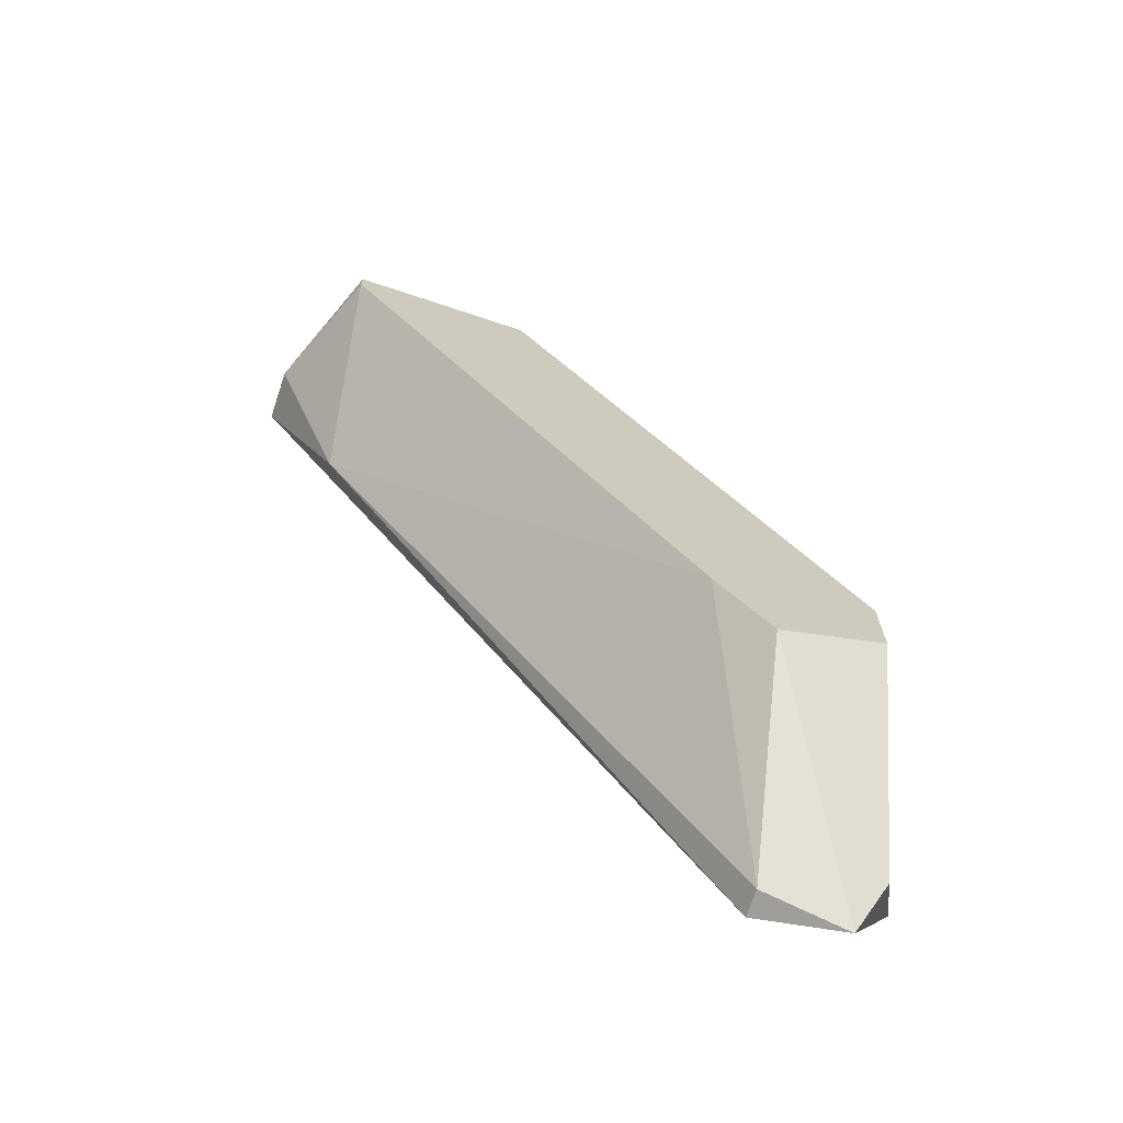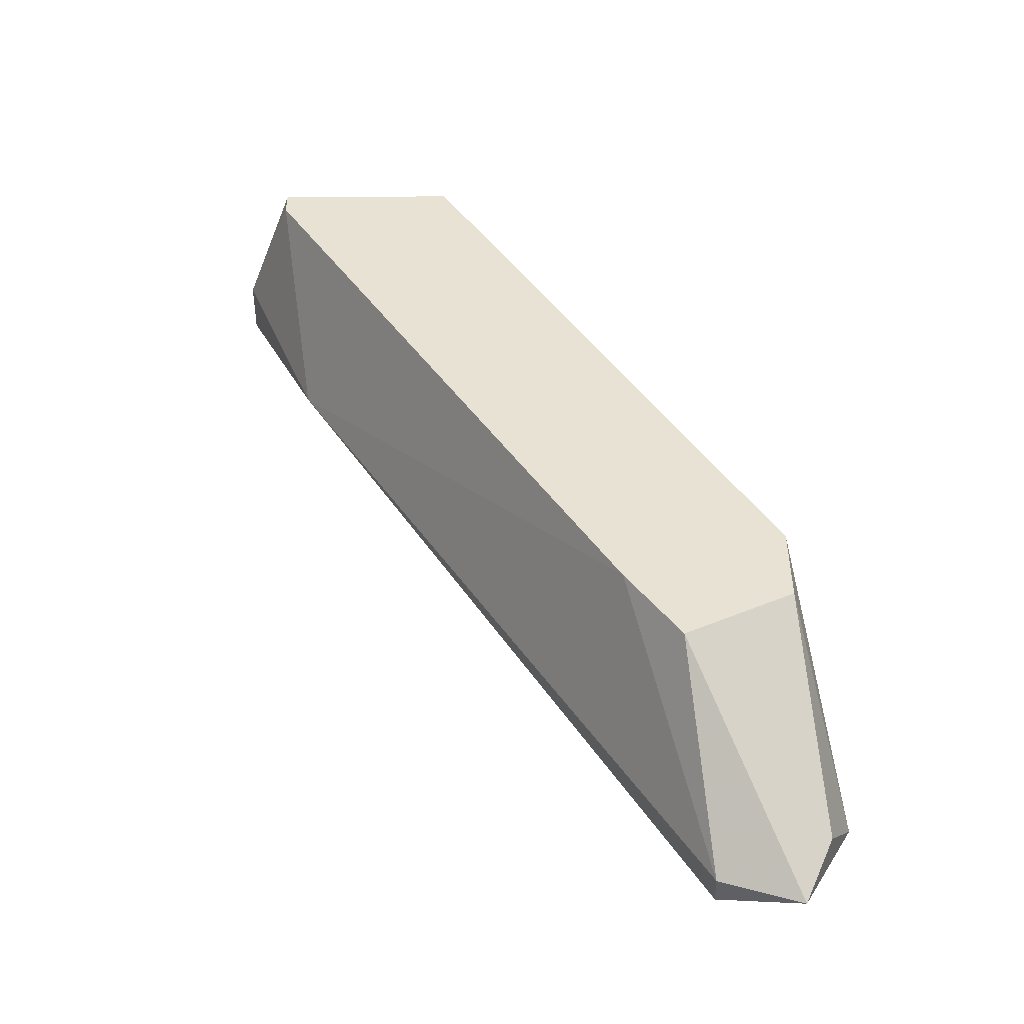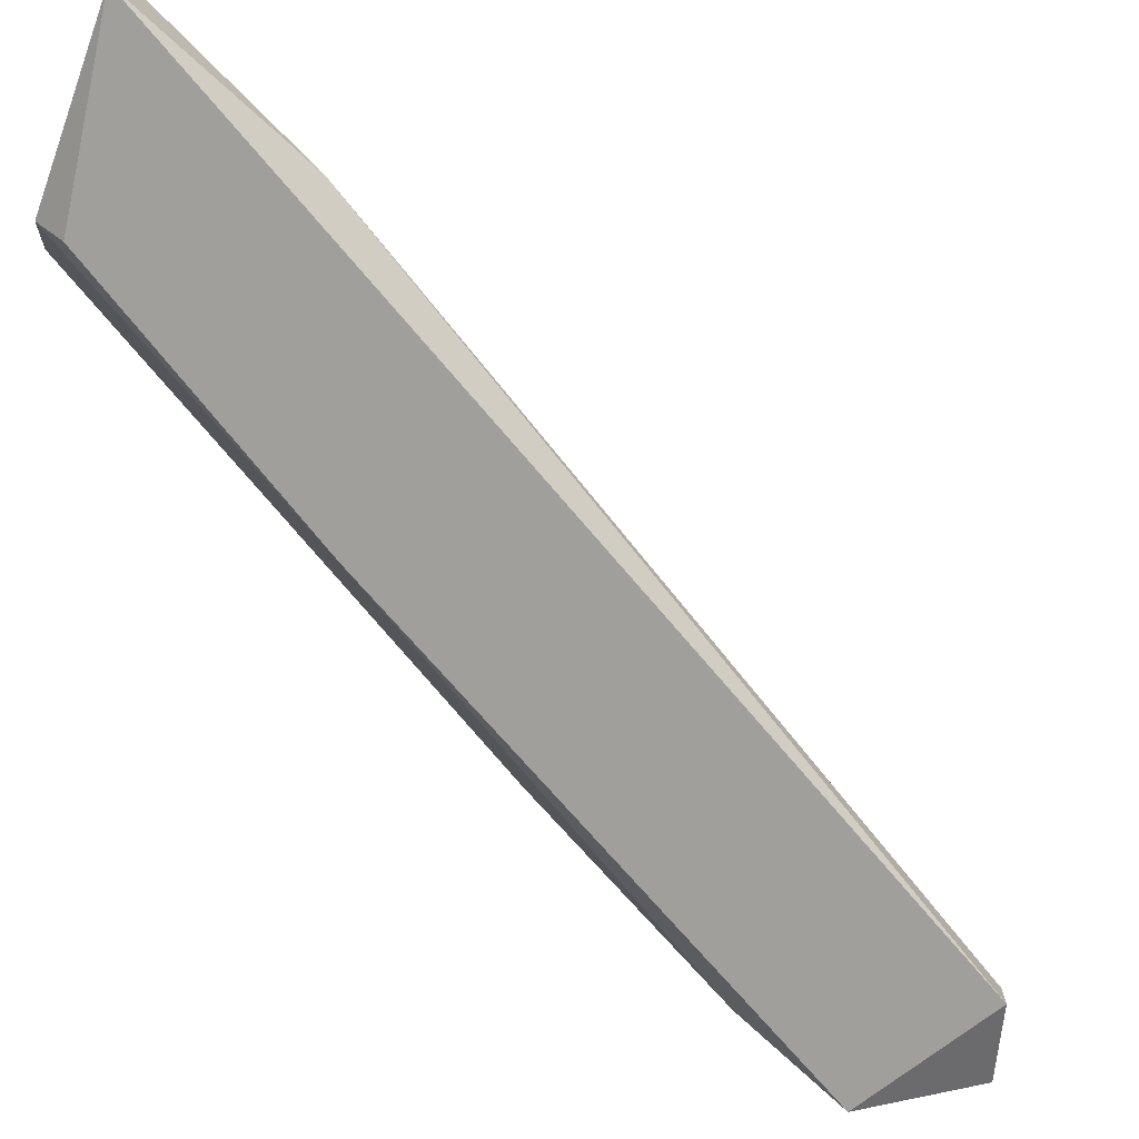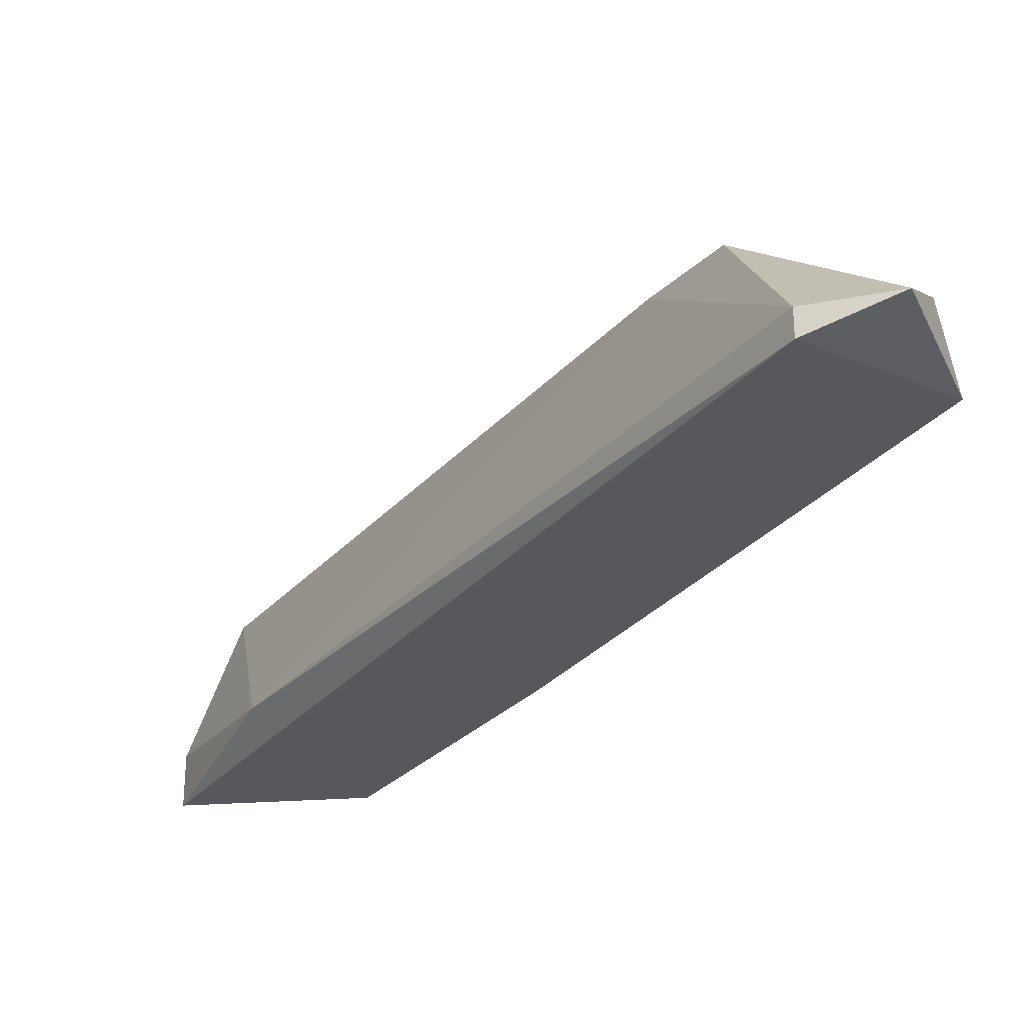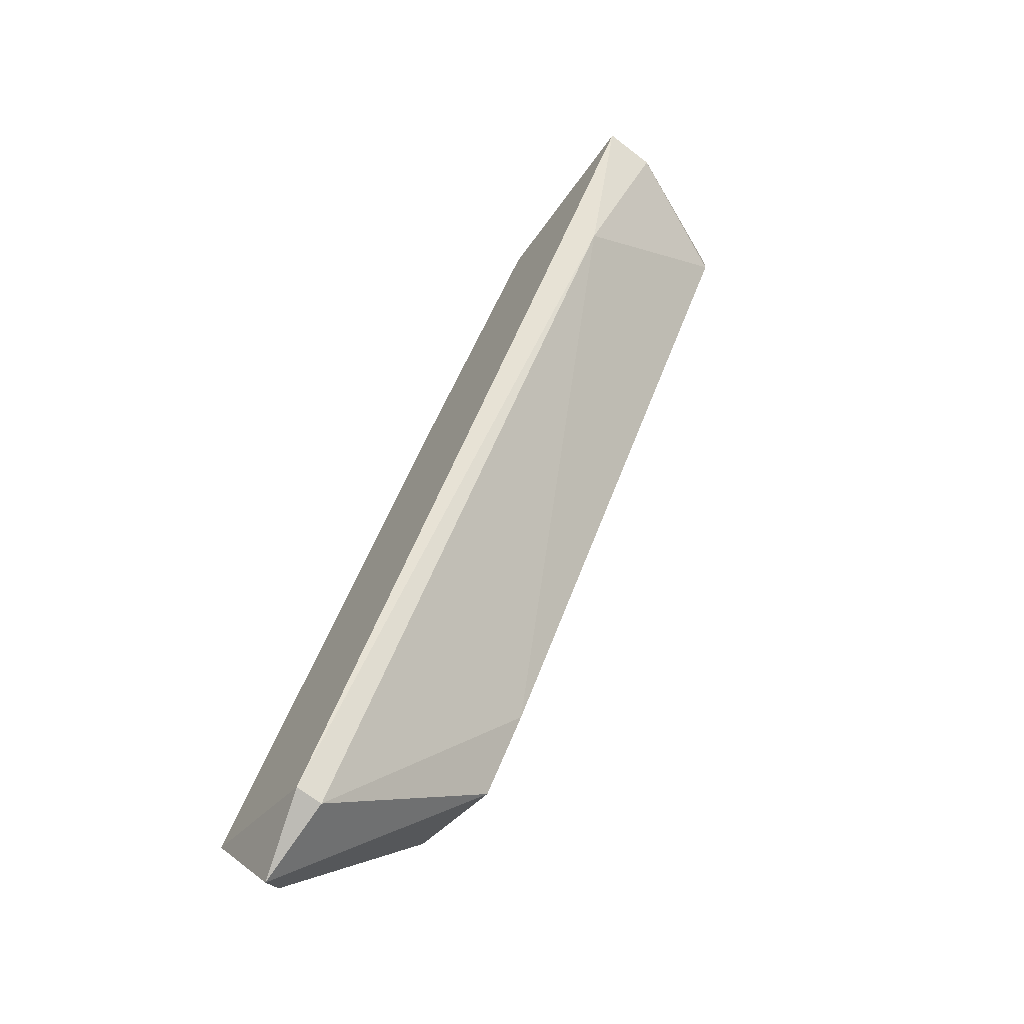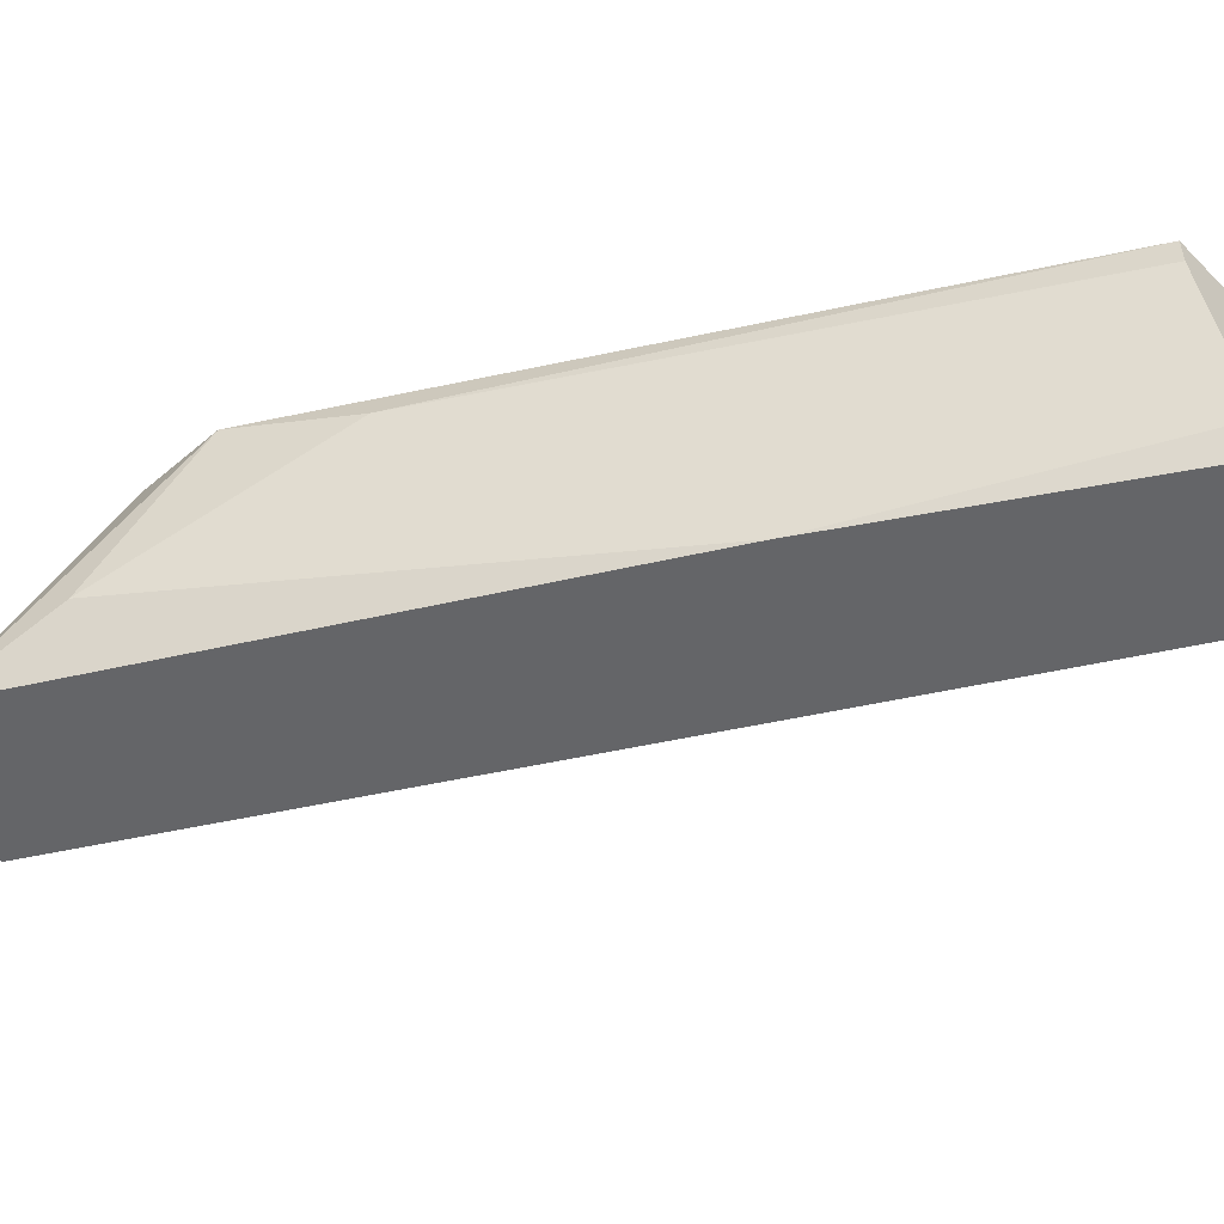
<metadata>
{"format":"obj","ext":"obj","renderer":"f3d","projection":"perspective","resolution":1024,"background":"white","views":[{"elev":-70.6,"azim":161.6,"up":"+Z"},{"elev":-49.0,"azim":-179.5,"up":"+Z"},{"elev":-71.2,"azim":69.2,"up":"+Y"},{"elev":-28.0,"azim":178.4,"up":"+Y"},{"elev":-69.4,"azim":52.4,"up":"+Z"},{"elev":-51.6,"azim":-47.3,"up":"+Y"}]}
</metadata>
<code>
v 0.02092 0.007997 -0.009089
v 0.02952 0.008857 -0.005651
v 0.01577 0.008857 -0.02886
v 0.01577 0.007997 -0.02886
v 0.02436 0.01315 0.000369
v 0.02436 0.01401 0.000369
v 0.0321 0.009717 0.000369
v 0.0321 0.007997 0.000369
v 0.01662 0.01401 -0.0237
v 0.03038 0.01401 0.000369
v 0.03038 0.01401 -0.000491
v 0.01835 0.01401 -0.02112
v 0.01232 0.009717 -0.028
v 0.01232 0.009717 -0.02284
v 0.01146 0.007997 -0.02628
v 0.01491 0.01315 -0.01596
v 0.02608 0.008857 0.000369
v 0.02608 0.007997 -0.000491
v 0.01319 0.01401 -0.0194
v 0.01319 0.01401 -0.02198
v 0.01319 0.008857 -0.02972
f 11 6 10
f 8 7 5
f 8 18 4
f 9 19 11
f 4 18 15
f 7 8 2
f 8 4 2
f 11 7 2
f 5 7 6
f 11 19 6
f 19 15 14
f 2 4 3
f 2 3 12
f 9 11 12
f 11 2 12
f 3 9 12
f 19 9 20
f 13 15 20
f 15 19 20
f 5 6 16
f 6 19 16
f 19 14 16
f 8 5 17
f 18 8 17
f 15 13 21
f 4 15 21
f 9 3 21
f 3 4 21
f 13 20 21
f 20 9 21
f 15 18 1
f 14 15 1
f 5 16 1
f 16 14 1
f 17 5 1
f 18 17 1
f 7 11 10
f 6 7 10

</code>
